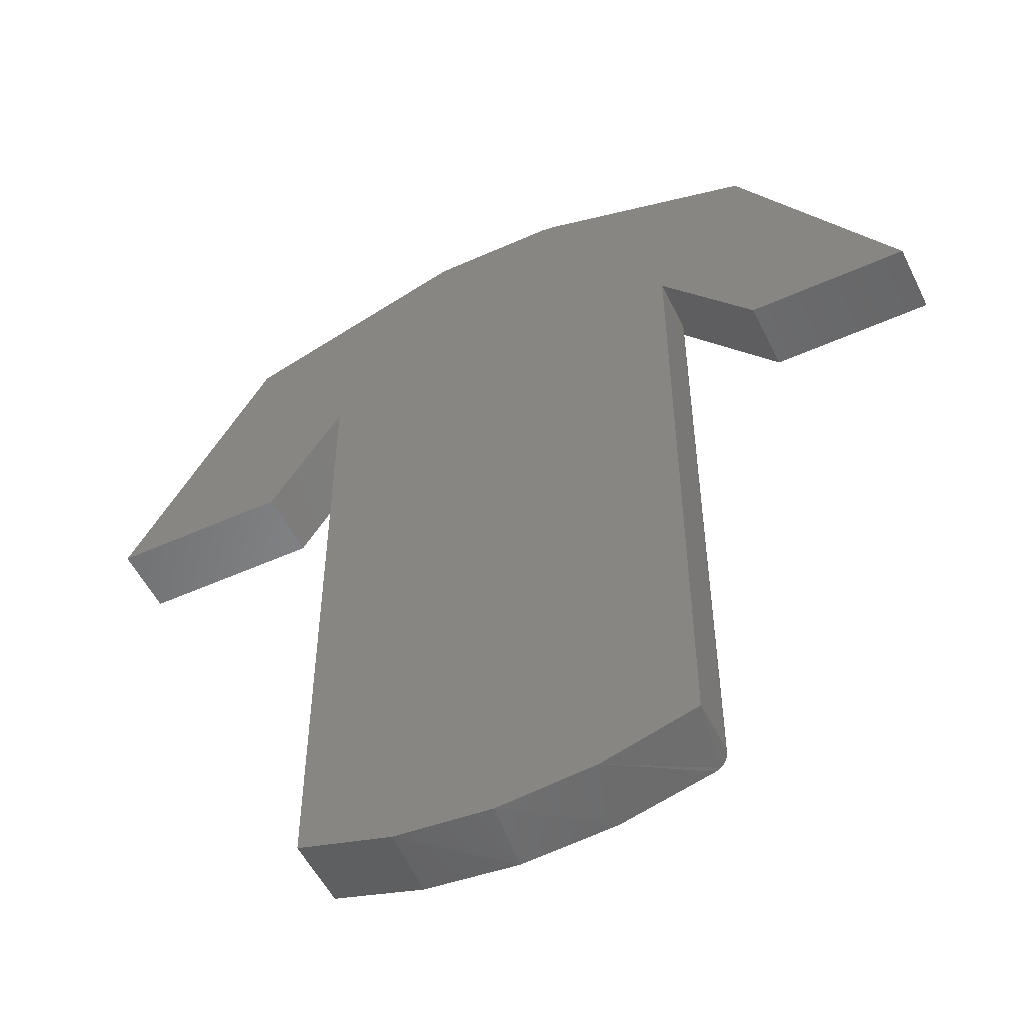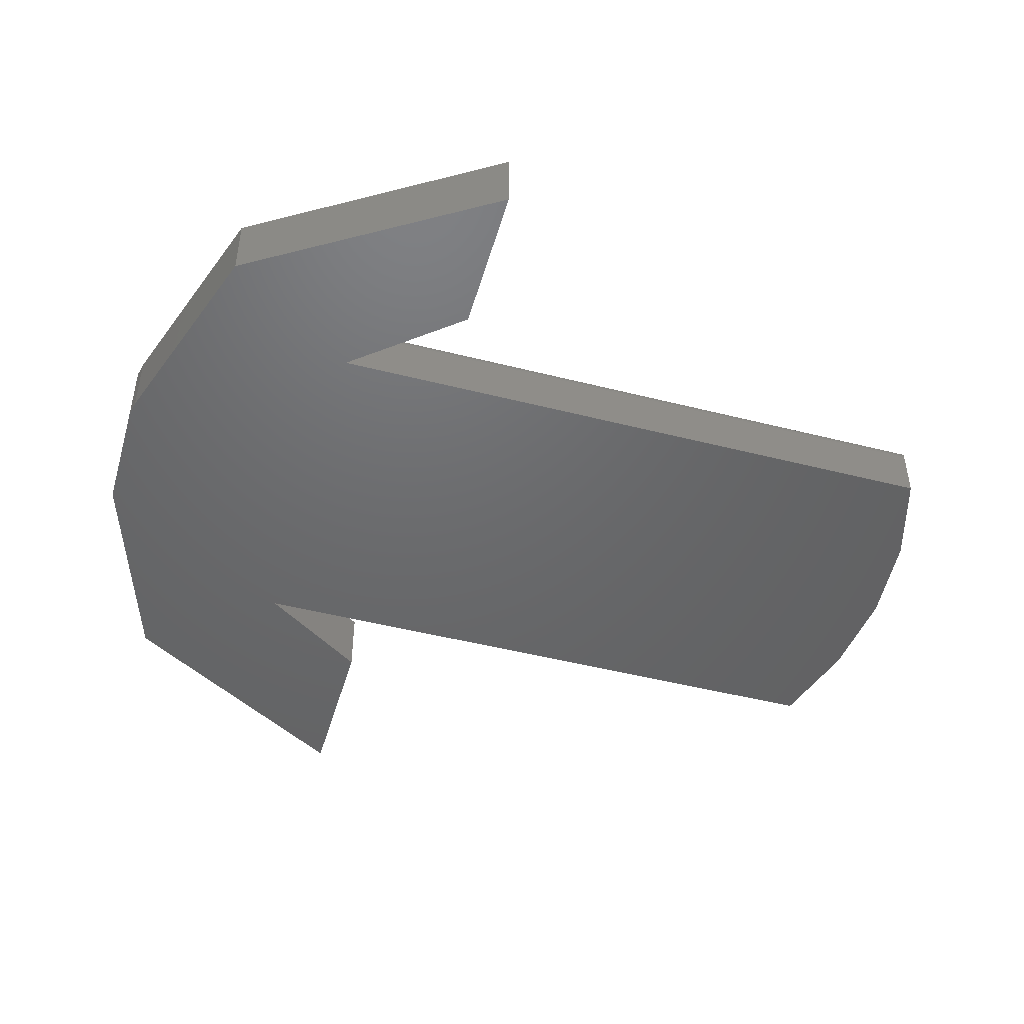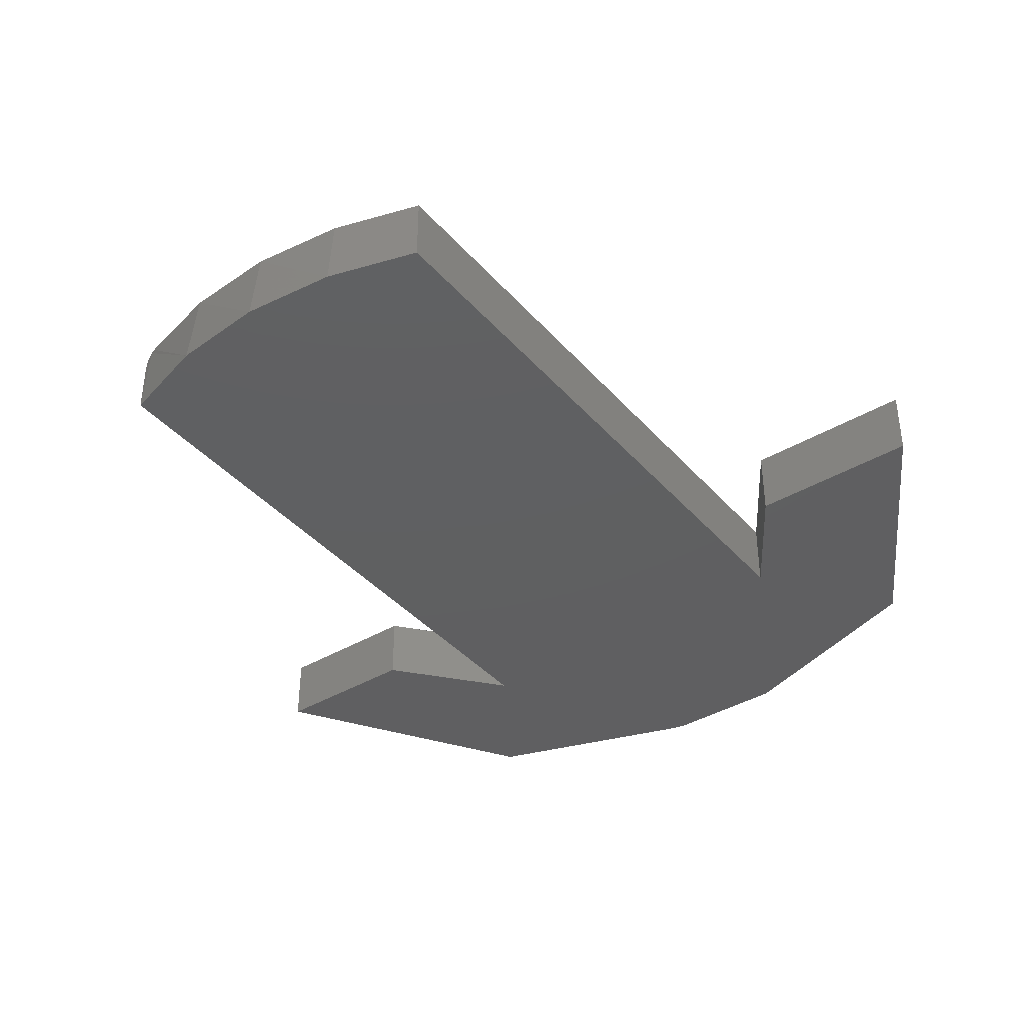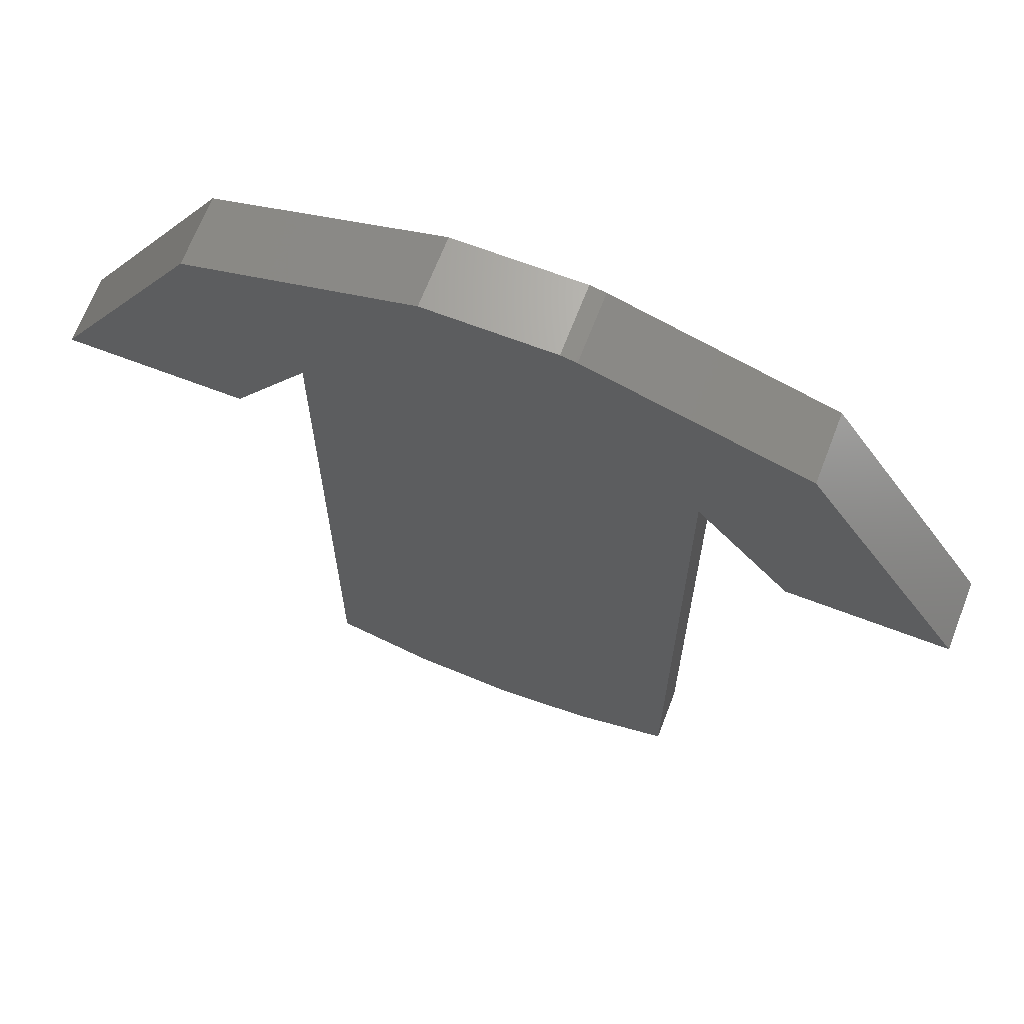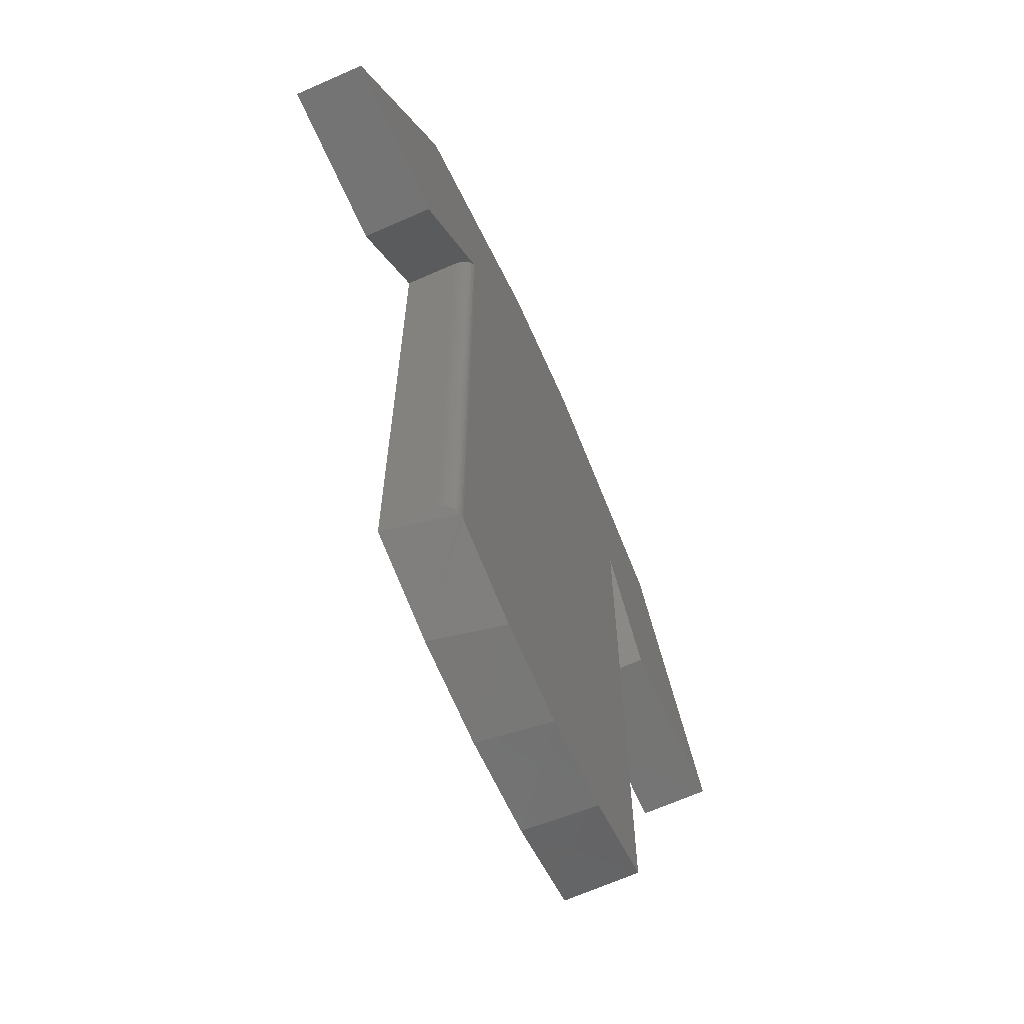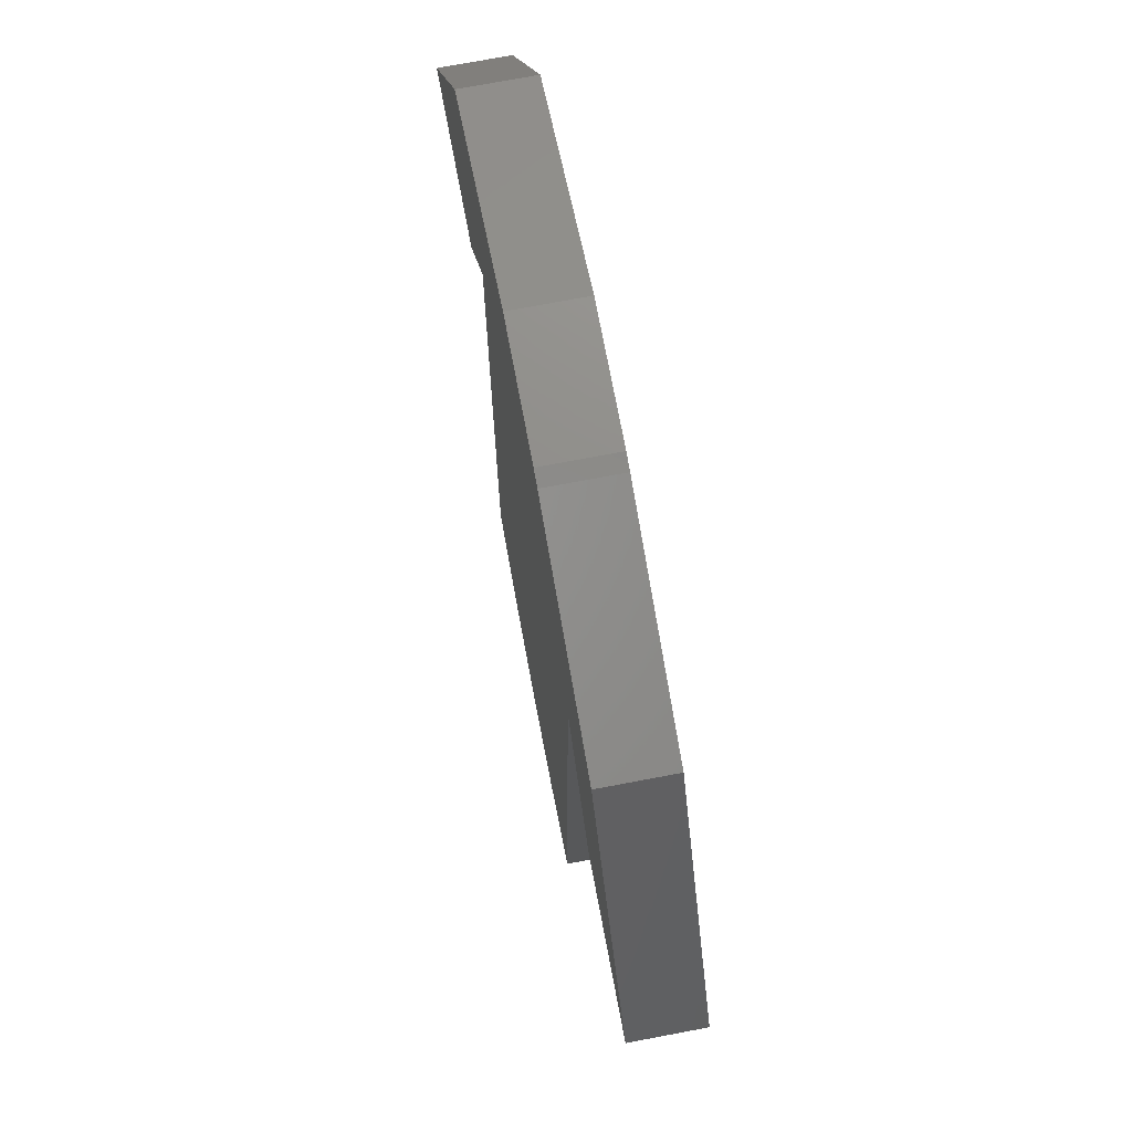
<metadata>
{"format":"stl","ext":"stl","renderer":"f3d","projection":"perspective","resolution":1024,"background":"white","views":[{"elev":-53.1,"azim":-154.3,"up":"+Y"},{"elev":-47.7,"azim":-106.0,"up":"+Z"},{"elev":-39.4,"azim":36.4,"up":"+Z"},{"elev":67.3,"azim":-159.0,"up":"+Y"},{"elev":-67.0,"azim":-66.1,"up":"+Y"},{"elev":73.4,"azim":-100.7,"up":"+Y"}]}
</metadata>
<code>
# stl→obj: 54 verts, 103 faces
v 0.3734 0.2656 0.1016
v 0.6328 0.2656 0.1016
v 0.2642 0.4294 0.1016
v 0.4144 0.6342 0.1016
v -0.272 0.4576 0.1016
v -0.432 0.6342 0.1016
v -0.432 0.2656 0.1016
v -0.6641 0.2656 0.1016
v -0.1192 0.7385 0.1016
v 0.08676 0.7434 0.1016
v -0.09655 0.7434 0.1016
v 0.2642 -0.5398 0.1016
v -0.272 -0.5487 0.1016
v 0.133 -0.5789 0.1016
v -0.1396 -0.5834 0.1016
v -0.003086 -0.5936 0.1016
v 0.2642 0.4294 0
v 0.6328 0.2656 0
v 0.3734 0.2656 0
v 0.4144 0.6342 0
v -0.2955 0.4294 0
v -0.432 0.6342 0
v -0.432 0.2656 0
v -0.6641 0.2656 0
v -0.09655 0.7434 0
v 0.08676 0.7434 0
v -0.1192 0.7385 0
v -0.01562 -0.5937 0
v -0.1581 -0.5801 0
v 0.1269 -0.5801 0
v -0.2955 -0.5398 0
v 0.2642 -0.5398 0
v -0.2756 -0.5474 0.1013
v -0.2792 -0.5461 0.1004
v -0.2929 -0.5408 0.08879
v -0.2826 -0.5448 0.09903
v -0.2858 -0.5436 0.09711
v -0.2886 -0.5425 0.09473
v -0.291 -0.5416 0.09193
v -0.2943 -0.5403 0.08539
v -0.2952 -0.5399 0.0818
v -0.2955 -0.5398 0.07812
v -0.2955 0.4294 0.07812
v -0.2954 0.4295 0.07998
v -0.2952 0.4298 0.0818
v -0.2948 0.4302 0.08362
v -0.2943 0.4308 0.08536
v -0.2937 0.4316 0.08709
v -0.293 0.4325 0.08871
v -0.2911 0.4347 0.09178
v -0.2888 0.4375 0.09452
v -0.2861 0.4407 0.09689
v -0.2814 0.4463 0.09961
v -0.2762 0.4526 0.1012
f 1 2 3
f 3 2 4
f 3 4 5
f 5 4 6
f 5 6 7
f 7 6 8
f 6 4 9
f 9 4 10
f 9 10 11
f 3 5 12
f 12 5 13
f 12 13 14
f 14 13 15
f 14 15 16
f 17 18 19
f 18 17 20
f 20 17 21
f 20 21 22
f 22 21 23
f 22 23 24
f 25 26 27
f 27 26 20
f 27 20 22
f 28 29 30
f 30 29 31
f 30 31 32
f 32 31 21
f 32 21 17
f 9 27 6
f 6 27 22
f 10 26 11
f 11 26 25
f 11 25 9
f 9 25 27
f 8 24 7
f 7 24 23
f 30 16 28
f 28 16 15
f 29 28 15
f 29 15 13
f 29 13 33
f 29 33 34
f 29 34 31
f 35 34 36
f 35 36 37
f 35 37 38
f 35 38 39
f 34 35 40
f 34 40 41
f 34 41 42
f 34 42 31
f 32 12 30
f 30 12 14
f 30 14 16
f 43 21 42
f 42 21 31
f 7 23 21
f 7 21 43
f 7 43 44
f 7 44 45
f 7 45 46
f 7 46 47
f 7 47 48
f 7 48 49
f 7 49 50
f 7 50 51
f 7 51 52
f 7 52 53
f 7 53 54
f 13 54 33
f 13 5 54
f 43 41 44
f 43 42 41
f 44 41 45
f 45 41 40
f 46 45 40
f 46 40 47
f 48 47 40
f 40 35 48
f 48 35 49
f 49 35 39
f 49 39 50
f 50 39 38
f 50 38 51
f 51 38 37
f 51 37 52
f 52 37 36
f 52 36 53
f 53 36 34
f 53 34 54
f 54 34 33
f 6 22 8
f 8 22 24
f 4 20 10
f 10 20 26
f 2 18 4
f 4 18 20
f 1 19 2
f 2 19 18
f 3 17 1
f 1 17 19
f 12 32 3
f 3 32 17

</code>
